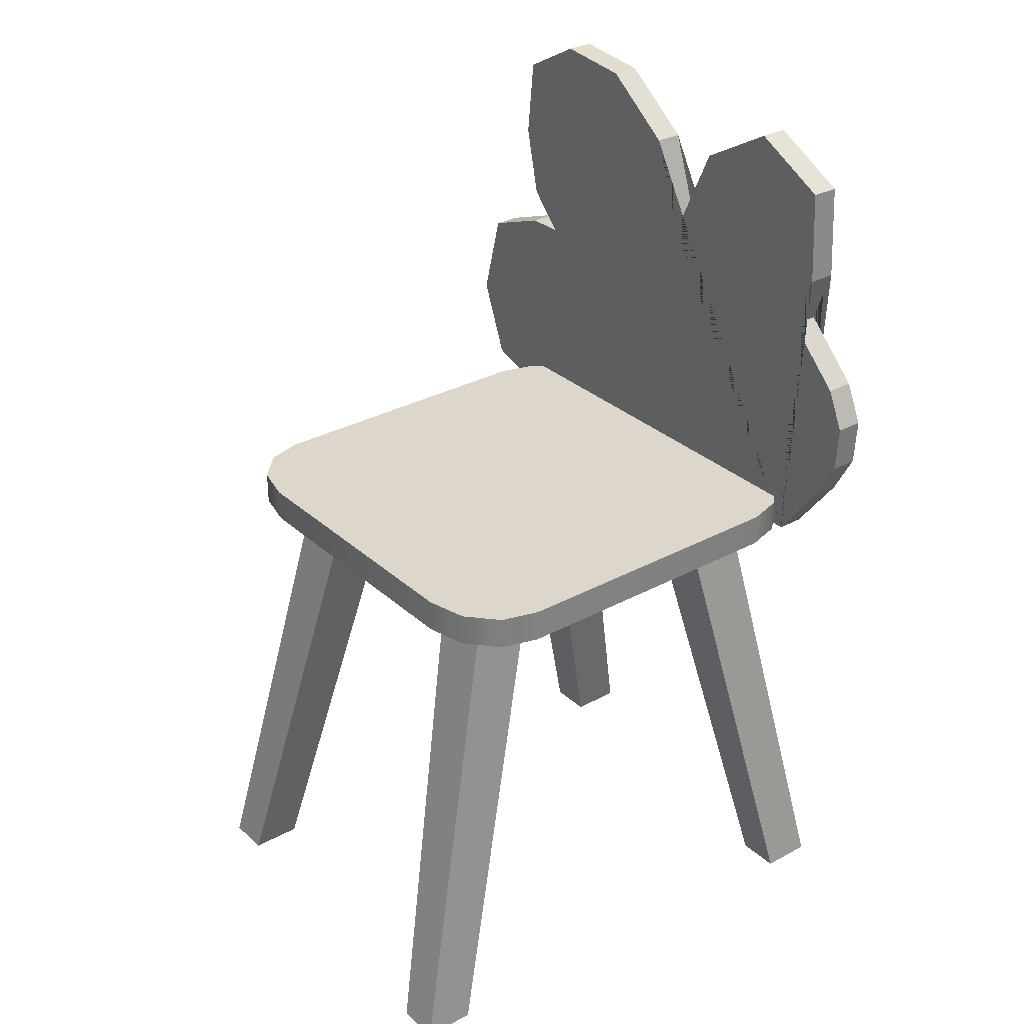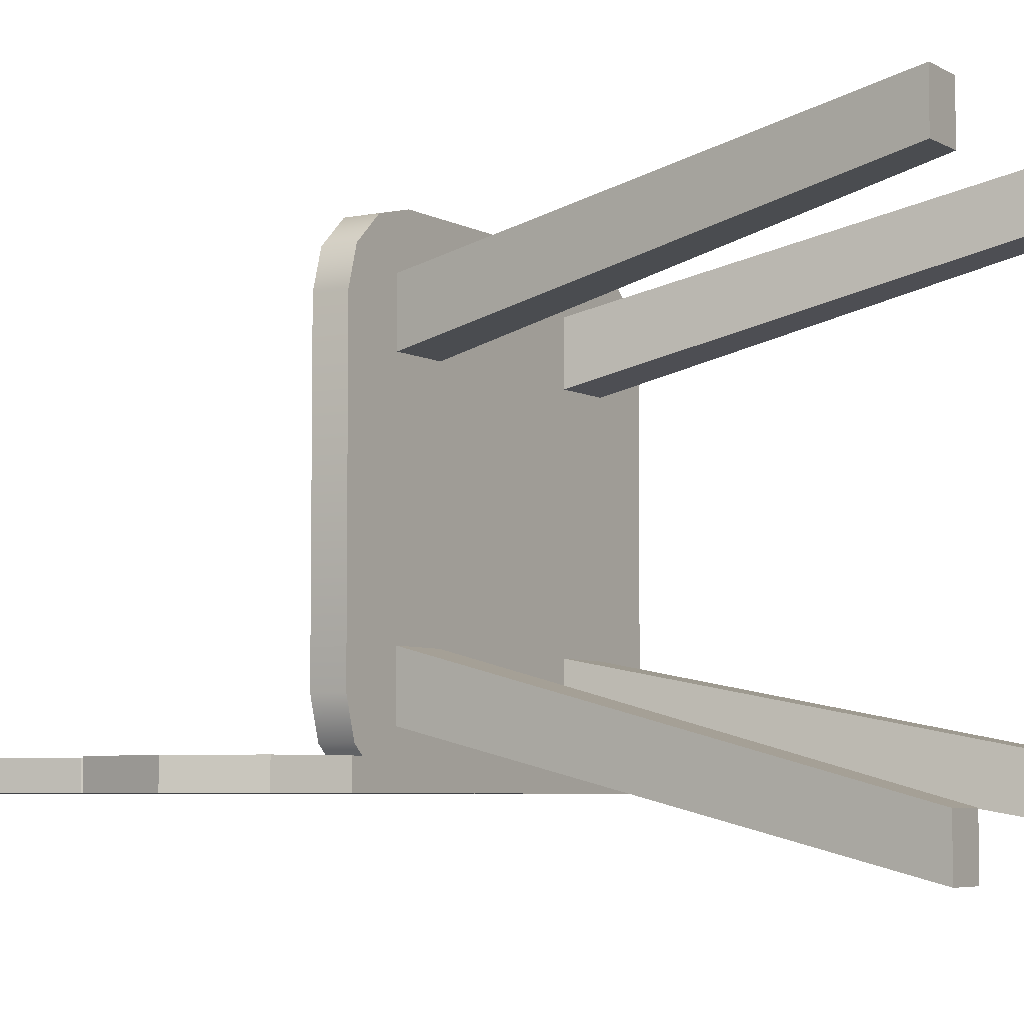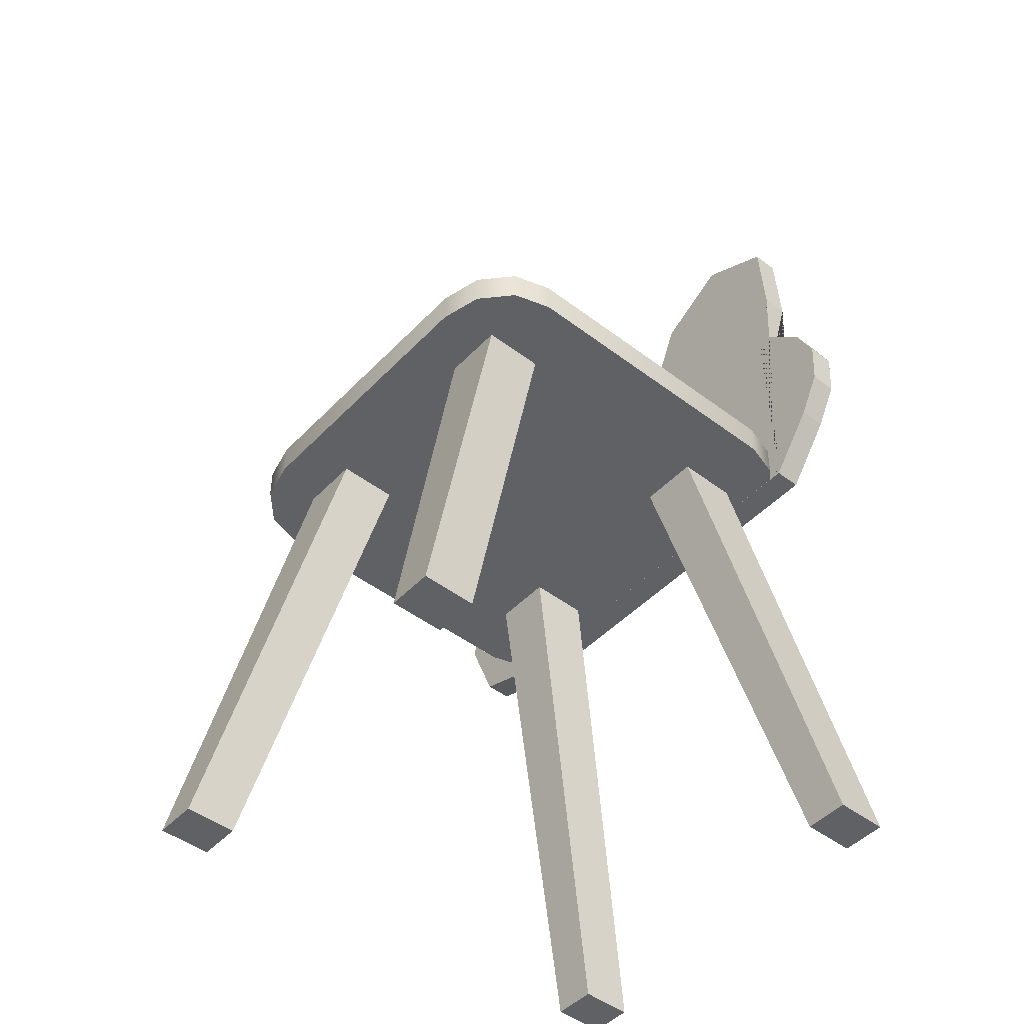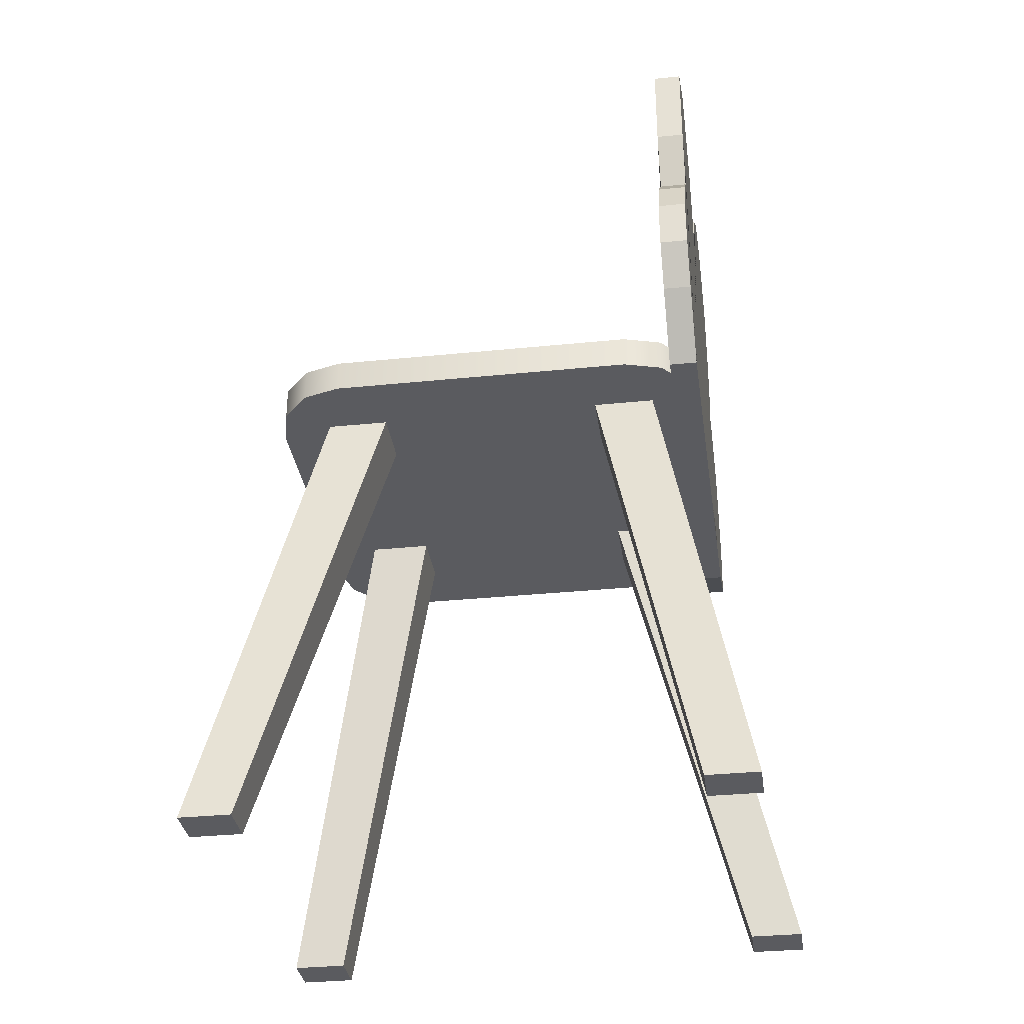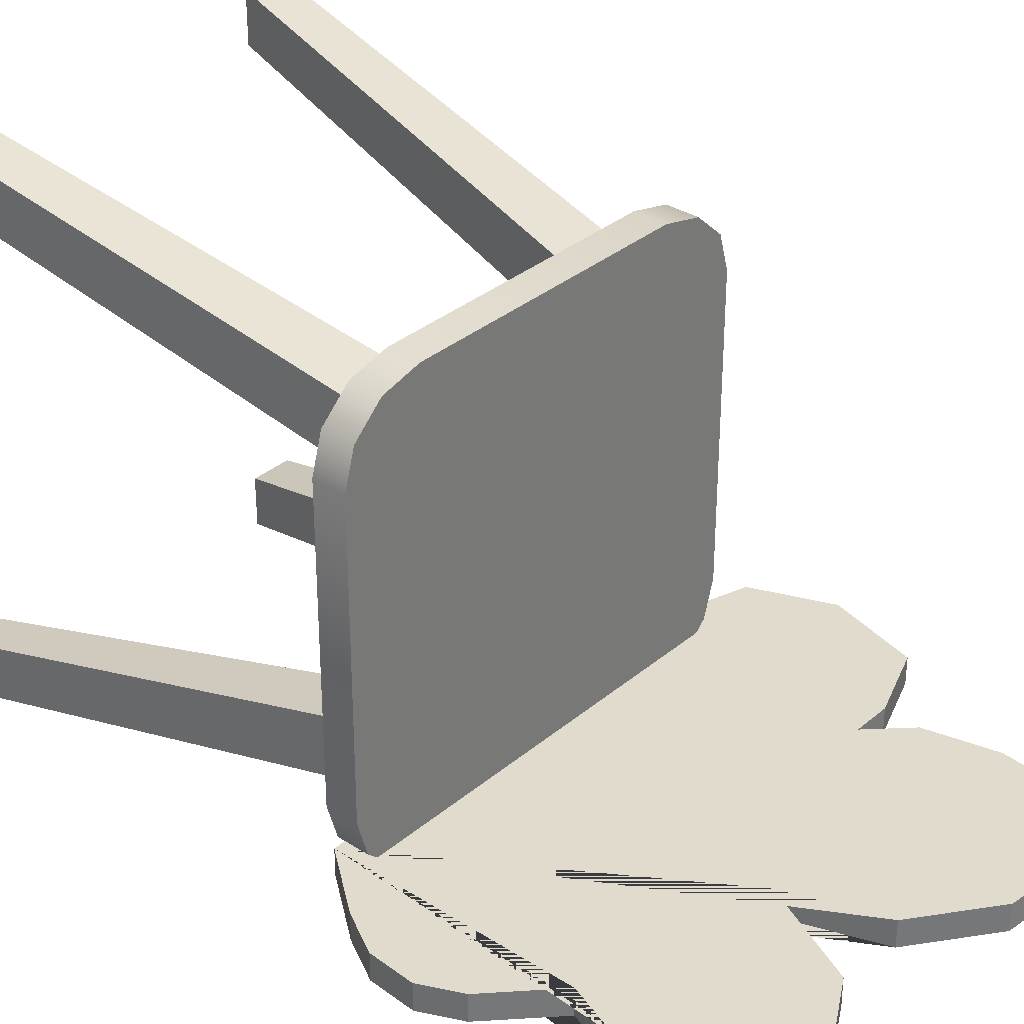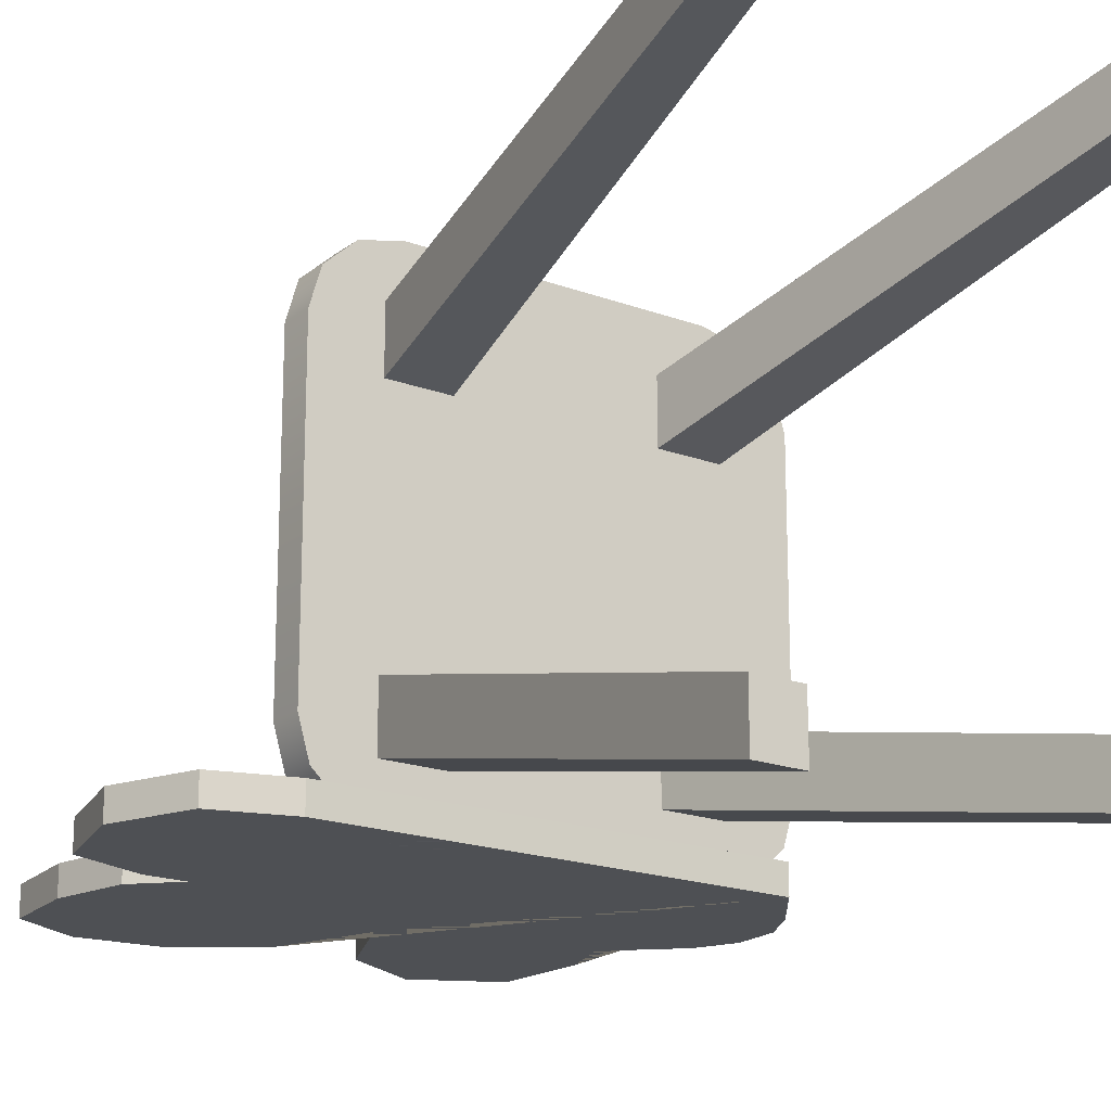
<metadata>
{"format":"obj","ext":"obj","renderer":"f3d","projection":"perspective","resolution":1024,"background":"white","views":[{"elev":30.6,"azim":51.9,"up":"+Y"},{"elev":-5.5,"azim":-58.3,"up":"+Z"},{"elev":-47.0,"azim":49.3,"up":"+Y"},{"elev":-33.2,"azim":98.0,"up":"+Y"},{"elev":33.3,"azim":131.3,"up":"+Z"},{"elev":-18.7,"azim":-35.6,"up":"+Z"}]}
</metadata>
<code>
o children_chair.005
v -0.2753 0.1143 0.5873
v -0.4377 0.1143 0.4394
v -0.3565 0.1143 0.5675
v -0.416 0.1143 0.5134
v 0.4492 0.1143 0.4394
v 0.2868 0.1143 0.5873
v 0.4274 0.1143 0.5134
v 0.368 0.1143 0.5675
v 0.2868 0.1143 -0.3123
v 0.4492 0.1143 -0.1644
v 0.368 0.1143 -0.2925
v 0.4274 0.1143 -0.2383
v -0.4377 0.1143 -0.1644
v -0.2753 0.1143 -0.3123
v -0.416 0.1143 -0.2383
v -0.3565 0.1143 -0.2925
v -0.4377 0.1798 0.4394
v -0.2753 0.1798 0.5873
v -0.416 0.1798 0.5134
v -0.3565 0.1798 0.5675
v 0.2868 0.1798 0.5873
v 0.4492 0.1798 0.4394
v 0.368 0.1798 0.5675
v 0.4274 0.1798 0.5134
v 0.4492 0.1798 -0.1644
v 0.2868 0.1798 -0.3123
v 0.4274 0.1798 -0.2383
v 0.368 0.1798 -0.2925
v -0.2753 0.1798 -0.3123
v -0.4377 0.1798 -0.1644
v -0.3565 0.1798 -0.2925
v -0.416 0.1798 -0.2383
v 0.194 0.1143 0.4831
v 0.316 0.1143 0.4831
v 0.316 0.1143 0.3611
v 0.194 0.1143 0.3611
v -0.3065 0.1143 0.3611
v -0.3065 0.1143 0.4831
v -0.1845 0.1143 0.4831
v -0.1845 0.1143 0.3611
v -0.1845 0.1143 -0.2113
v -0.3065 0.1143 -0.2113
v -0.3065 0.1143 -0.08933
v -0.1845 0.1143 -0.08933
v 0.316 0.1143 -0.08933
v 0.316 0.1143 -0.2113
v 0.194 0.1143 -0.2113
v 0.194 0.1143 -0.08933
v 0.303 -0.6457 0.5562
v 0.3976 -0.6457 0.5562
v 0.3976 -0.6457 0.6641
v 0.303 -0.6457 0.6641
v 0.3373 -0.6457 -0.2436
v 0.3373 -0.6457 -0.3515
v 0.4318 -0.6457 -0.3515
v 0.4318 -0.6457 -0.2436
v -0.3278 -0.6457 0.5154
v -0.3278 -0.6457 0.6233
v -0.4224 -0.6457 0.6233
v -0.4224 -0.6457 0.5154
v -0.2935 -0.6457 -0.2844
v -0.3881 -0.6457 -0.2844
v -0.3881 -0.6457 -0.3923
v -0.2935 -0.6457 -0.3923
v 0.418 -0.8357 0.7093
v 0.418 -0.8357 0.605
v 0.3303 -0.8357 0.7093
v 0.3303 -0.8357 0.605
v -0.4513 -0.8357 0.6583
v -0.3637 -0.8357 0.6583
v -0.4513 -0.8357 0.554
v -0.3637 -0.8357 0.554
v -0.4085 -0.8357 -0.4376
v -0.4085 -0.8357 -0.3332
v -0.3208 -0.8357 -0.4376
v -0.3208 -0.8357 -0.3332
v 0.4608 -0.8357 -0.3866
v 0.3732 -0.8357 -0.3866
v 0.4608 -0.8357 -0.2822
v 0.3732 -0.8357 -0.2822
v 0.303 -0.6457 0.5562
v 0.3976 -0.6457 0.5562
v 0.3976 -0.6457 0.6641
v 0.303 -0.6457 0.6641
v 0.3373 -0.6457 -0.2436
v 0.3373 -0.6457 -0.3515
v 0.4318 -0.6457 -0.3515
v 0.4318 -0.6457 -0.2436
v -0.3278 -0.6457 0.5154
v -0.3278 -0.6457 0.6233
v -0.4224 -0.6457 0.6233
v -0.4224 -0.6457 0.5154
v -0.2935 -0.6457 -0.2844
v -0.3881 -0.6457 -0.2844
v -0.3881 -0.6457 -0.3923
v -0.2935 -0.6457 -0.3923
v 0.4357 0.1137 -0.3123
v -0.4214 0.1143 -0.3123
v 0.05805 0.69 -0.3123
v 0.4315 0.6051 -0.3123
v -0.00897 0.8772 -0.3123
v -0.4289 0.6249 -0.3123
v -0.3568 0.5517 -0.3123
v 0.1502 0.8908 -0.3123
v 0.4711 0.7153 -0.3123
v 0.3072 0.9811 -0.3123
v 0.4613 0.9016 -0.3123
v 0.5301 0.2384 -0.3123
v 0.546 0.4951 -0.3123
v 0.5762 0.3235 -0.3123
v 0.5821 0.4173 -0.3123
v -0.1562 0.9871 -0.3123
v -0.4619 0.7675 -0.3123
v -0.3128 1.002 -0.3123
v -0.4445 0.9298 -0.3123
v -0.4343 0.5511 -0.3123
v -0.5637 0.1593 -0.3123
v -0.5775 0.4967 -0.3123
v -0.626 0.3148 -0.3123
v 0.4357 0.1137 -0.2572
v -0.4214 0.1143 -0.2572
v 0.05805 0.69 -0.2572
v 0.4315 0.6051 -0.2572
v -0.00897 0.8772 -0.2572
v -0.4289 0.6249 -0.2572
v -0.3568 0.5517 -0.2572
v 0.1502 0.8908 -0.2572
v 0.4711 0.7153 -0.2572
v 0.3072 0.9811 -0.2572
v 0.4613 0.9016 -0.2572
v 0.5301 0.2384 -0.2572
v 0.546 0.4951 -0.2572
v 0.5762 0.3235 -0.2572
v 0.5821 0.4173 -0.2572
v -0.1562 0.9871 -0.2572
v -0.4619 0.7675 -0.2572
v -0.3128 1.002 -0.2572
v -0.4445 0.9298 -0.2572
v -0.4343 0.5511 -0.2572
v -0.5637 0.1593 -0.2572
v -0.5775 0.4967 -0.2572
v -0.626 0.3148 -0.2572
f 13 2 17 30
f 5 10 25 22
f 9 14 29 26
f 21 23 24 22 25 27 28 26 29 31 32 30 17 19 20 18
f 5 7 8 6 1 3 4 2 13 15 16 14 9 11 12 10
f 1 18 20 3
f 3 20 19 4
f 4 19 17 2
f 29 14 16 31
f 31 16 15 32
f 32 15 13 30
f 9 26 28 11
f 11 28 27 12
f 12 27 25 10
f 21 6 8 23
f 23 8 7 24
f 24 7 5 22
f 1 6 21 18
f 34 35 36 33
f 50 49 36 35
f 52 51 34 33
f 49 52 33 36
f 51 50 35 34
f 38 39 40 37
f 58 57 40 39
f 60 59 38 37
f 57 60 37 40
f 59 58 39 38
f 42 43 44 41
f 62 61 44 43
f 64 63 42 41
f 61 64 41 44
f 63 62 43 42
f 46 47 48 45
f 54 53 48 47
f 56 55 46 45
f 53 56 45 48
f 55 54 47 46
f 65 67 68 66
f 69 71 72 70
f 73 75 76 74
f 77 79 80 78
f 65 66 82 83
f 68 67 84 81
f 67 65 83 84
f 66 68 81 82
f 77 78 86 87
f 80 79 88 85
f 79 77 87 88
f 78 80 85 86
f 69 70 90 91
f 72 71 92 89
f 71 69 91 92
f 70 72 89 90
f 73 74 94 95
f 76 75 96 93
f 75 73 95 96
f 74 76 93 94
f 109 132 134 111
f 106 104 127 129
f 118 141 139 116
f 97 108 131 120
f 107 106 129 130
f 119 142 141 118
f 100 123 132 109
f 105 107 130 128
f 117 140 142 119
f 114 137 135 112
f 99 122 127 104
f 103 116 139 126
f 115 138 137 114
f 100 105 128 123
f 98 121 140 117
f 97 120 121 98
f 113 136 138 115
f 110 133 131 108
f 101 124 122 99
f 101 112 135 124
f 111 134 133 110
f 103 126 125 102
f 102 125 136 113
f 120 131 133 134 132 123 128 130 129 127 122 124 135 137 138 136 125 126 139 141 142 140 121
f 97 98 117 119 118 116 103 102 113 115 114 112 101 99 104 106 107 105 100 109 111 110 108

</code>
